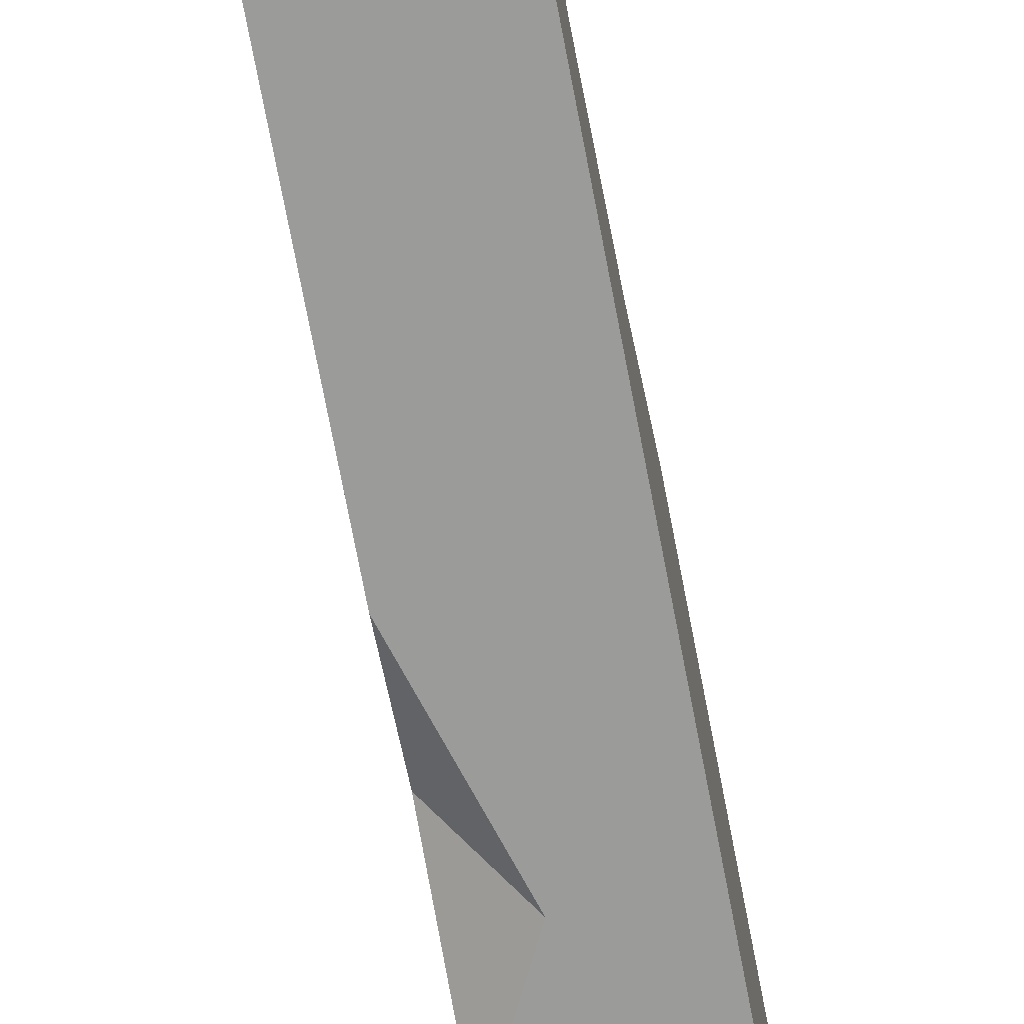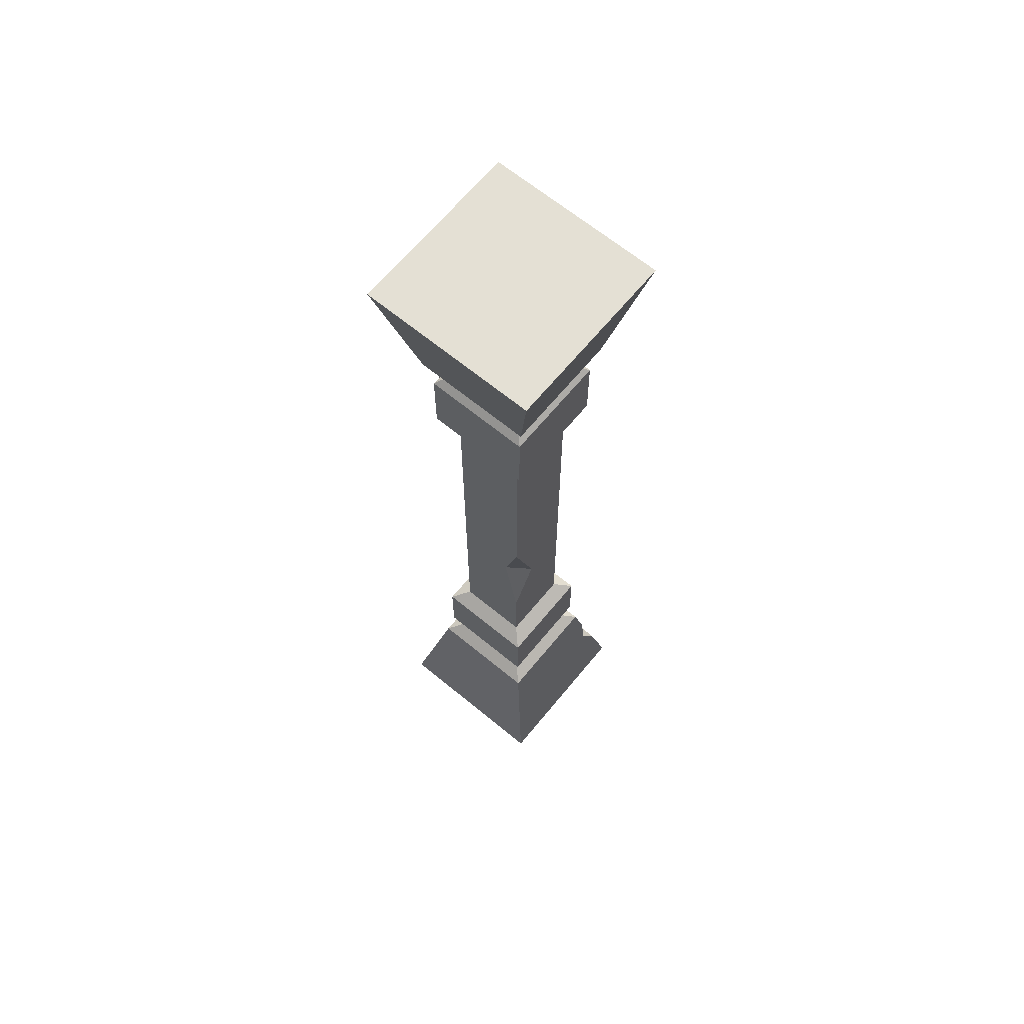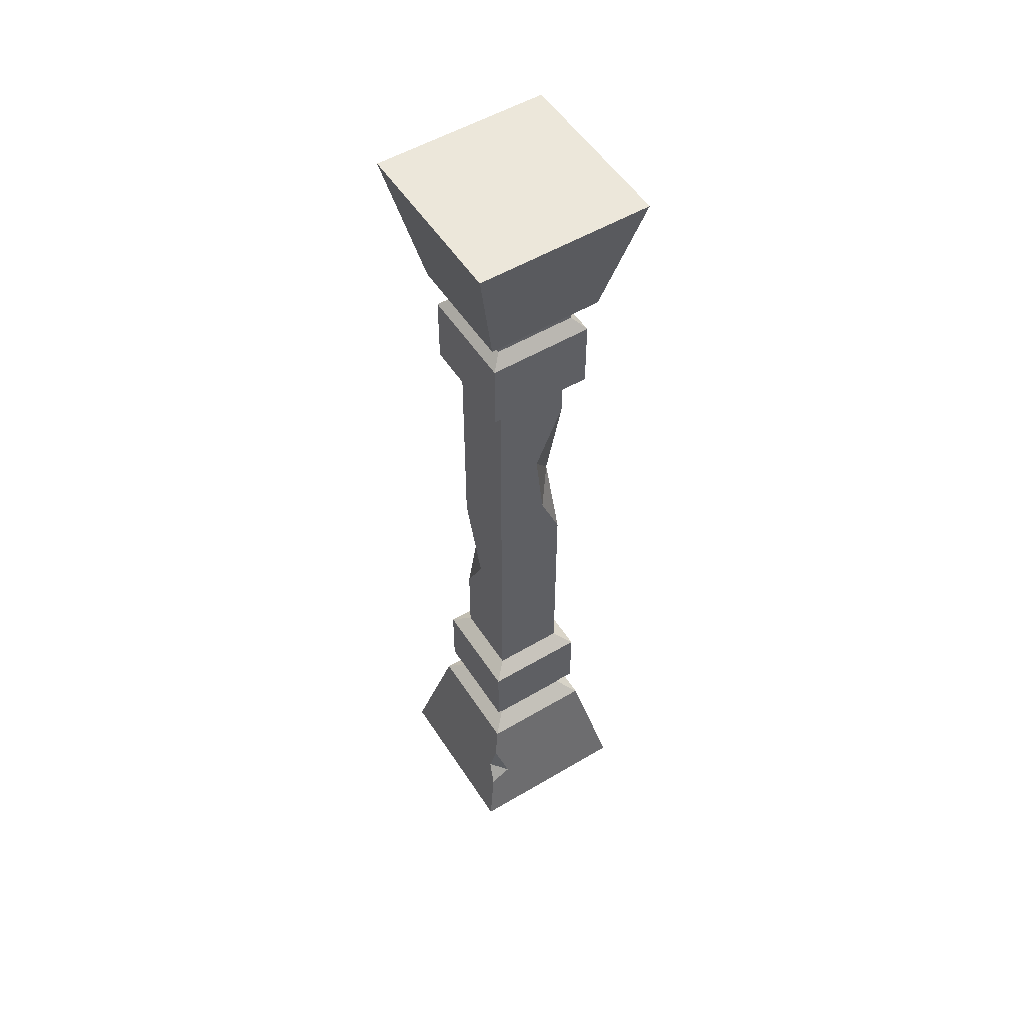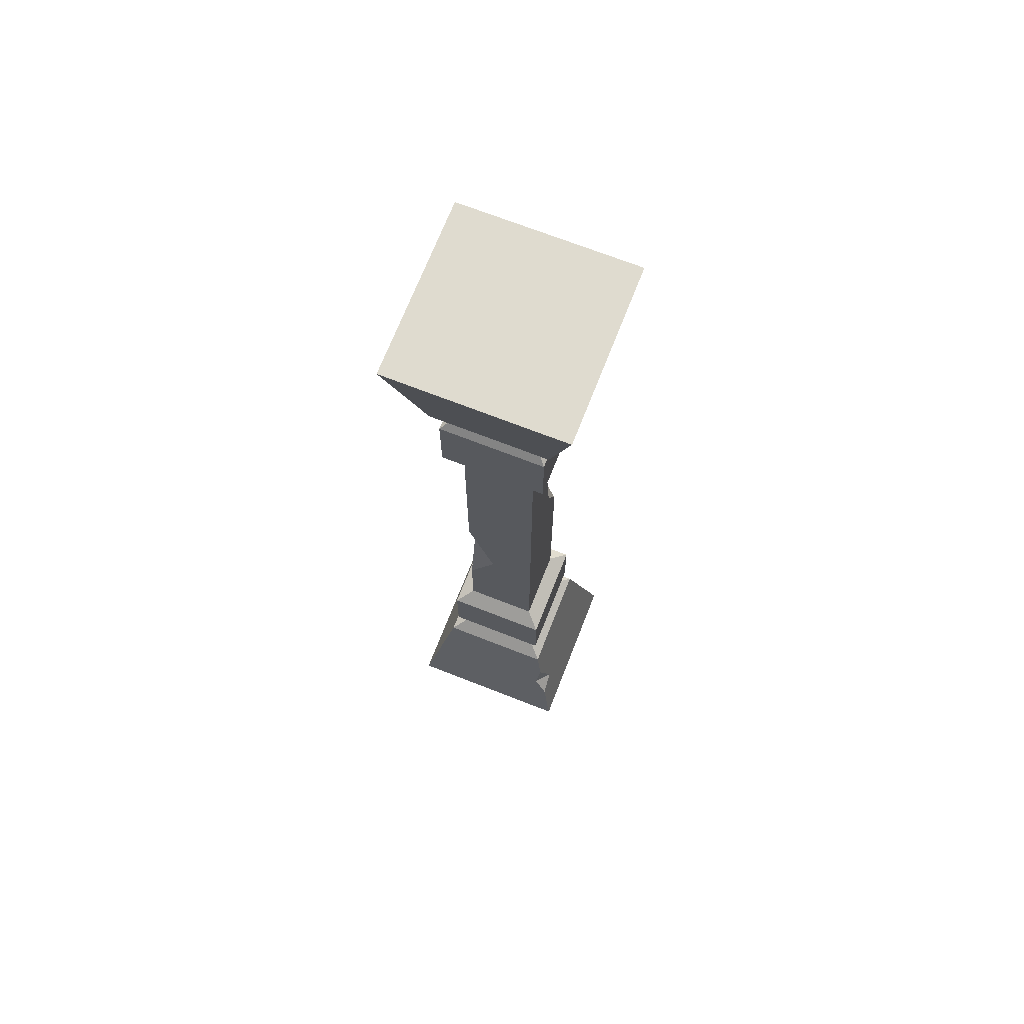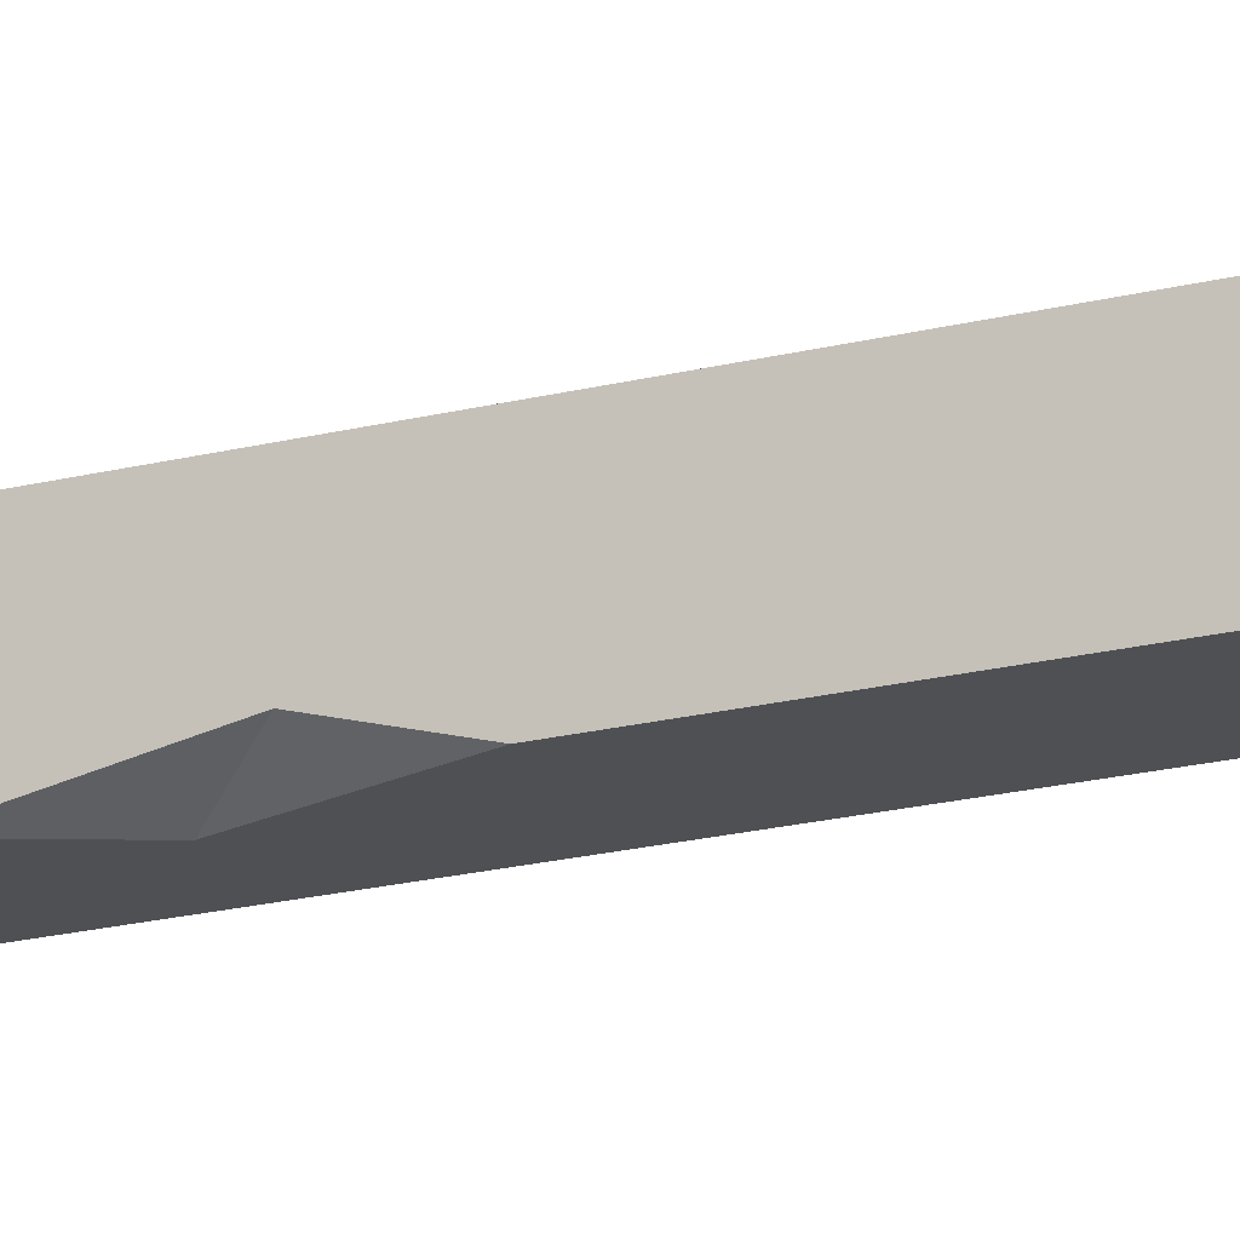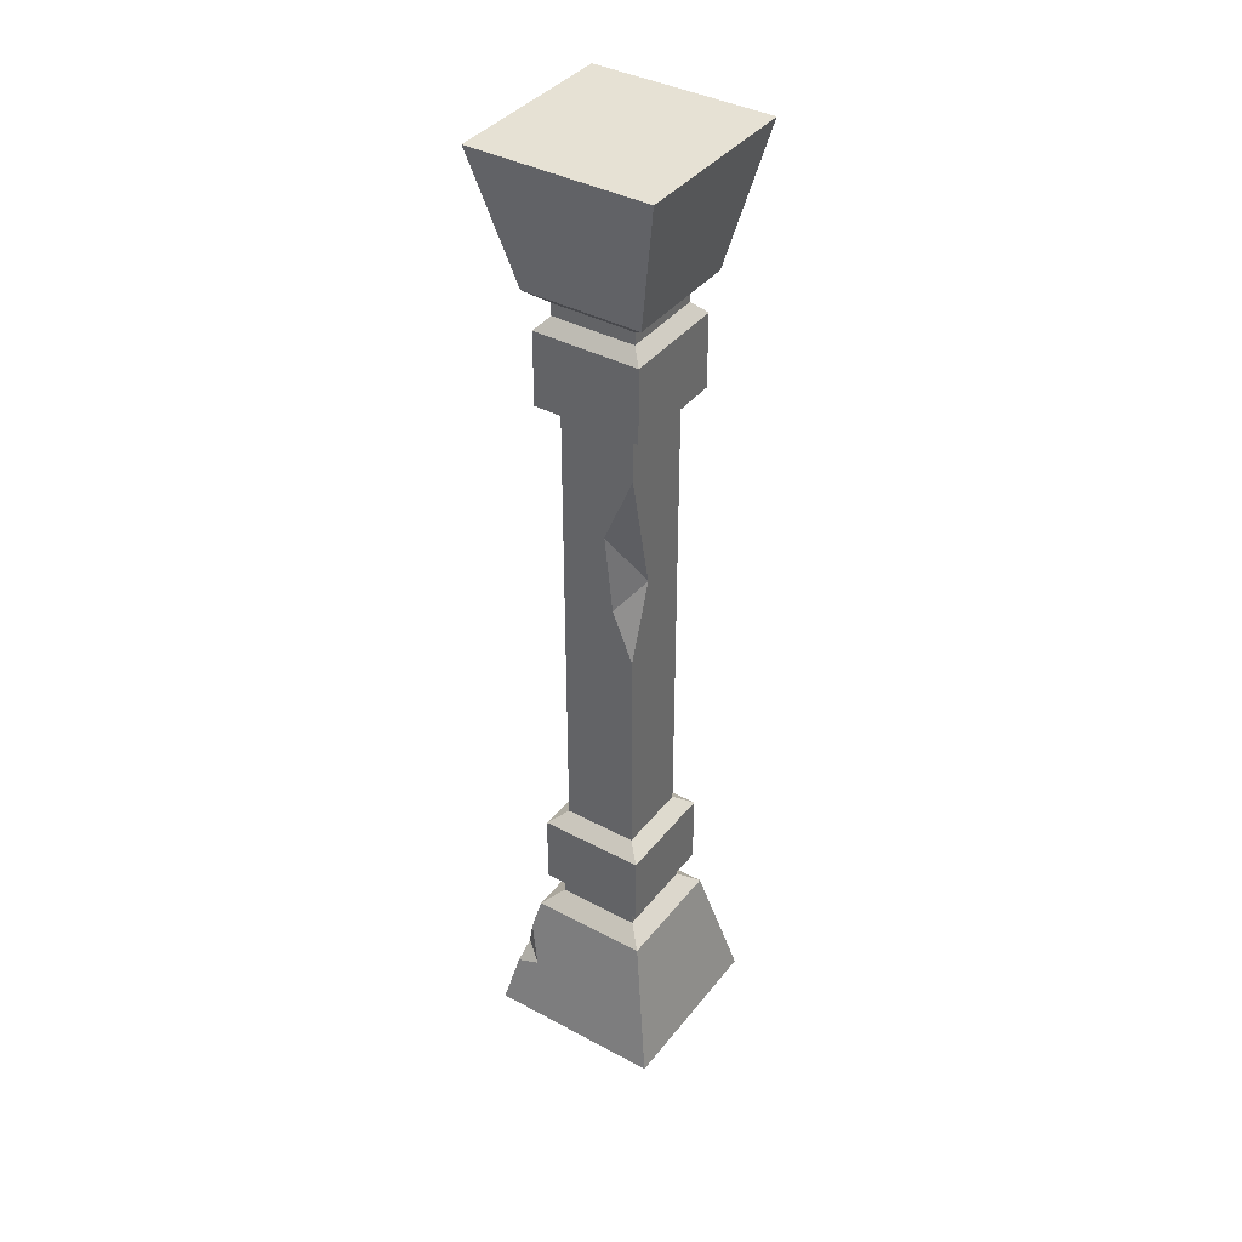
<metadata>
{"format":"obj","ext":"obj","renderer":"f3d","projection":"perspective","resolution":1024,"background":"white","views":[{"elev":-69.6,"azim":-169.4,"up":"+Z"},{"elev":66.2,"azim":129.5,"up":"+Y"},{"elev":53.4,"azim":-122.3,"up":"+Y"},{"elev":70.5,"azim":-158.6,"up":"+Y"},{"elev":-19.0,"azim":116.3,"up":"+Z"},{"elev":39.0,"azim":-56.1,"up":"+Y"}]}
</metadata>
<code>
o D_Column_Small_Cylinder.296
v -0.3603 0.000435 0.3602
v -0.2403 0.5404 0.2402
v -0.3603 0.000435 -0.3598
v -0.2403 0.5404 -0.2398
v 0.3597 0.000435 0.3602
v 0.2397 0.5404 0.2402
v 0.3597 0.000435 -0.3598
v 0.2397 0.5404 -0.2398
v -0.1683 0.6004 0.1682
v -0.1683 0.6004 -0.1678
v 0.1677 0.6004 0.1682
v 0.1677 0.6004 -0.1678
v -0.1683 0.6504 0.1682
v -0.1683 0.6504 -0.1678
v 0.1677 0.6504 0.1682
v 0.1677 0.6504 -0.1678
v -0.2155 0.7004 0.2154
v -0.2155 0.7004 -0.215
v 0.2149 0.7004 0.2154
v 0.2149 0.7004 -0.215
v -0.2155 1 0.2154
v -0.2155 1 -0.215
v 0.2149 1 0.2154
v 0.2149 1 -0.215
v -0.1508 1.05 0.1507
v -0.1508 1.05 -0.1504
v 0.1503 1.05 0.1507
v 0.1503 1.05 -0.1504
v -0.3603 4 0.3602
v -0.2403 3.46 0.2402
v -0.3603 4 -0.3598
v -0.2403 3.46 -0.2398
v 0.3597 4 0.3602
v 0.2397 3.46 0.2402
v 0.3597 4 -0.3598
v 0.2397 3.46 -0.2398
v -0.1683 3.4 0.1682
v -0.1683 3.4 -0.1678
v 0.1677 3.4 0.1682
v 0.1677 3.4 -0.1678
v -0.1683 3.35 0.1682
v -0.1683 3.35 -0.1678
v 0.1677 3.35 0.1682
v 0.1677 3.35 -0.1678
v -0.2155 3.3 0.2154
v -0.2155 3.3 -0.215
v 0.2149 3.3 0.2154
v 0.2149 3.3 -0.215
v -0.2155 3 0.2154
v -0.2155 3 -0.215
v 0.2149 3 0.2154
v 0.2149 3 -0.215
v -0.1508 2.95 0.1507
v -0.1508 2.95 -0.1504
v 0.1503 2.95 0.1507
v 0.1503 2.95 -0.1504
v 0.1503 1.39 -0.1504
v 0.1503 1.975 -0.1504
v 0.1503 1.752 -0.08656
v 0.03692 1.616 -0.1504
v -0.1508 1.965 0.1507
v -0.1508 2.787 0.1507
v -0.1508 2.176 0.06463
v -0.1508 2.496 0.03022
v -0.04686 2.285 0.1507
v -0.2689 0.4115 -0.2685
v -0.3131 0.2127 -0.3127
v -0.2548 0.2963 -0.2941
v -0.3059 0.2452 -0.2192
f 2 66 69
f 8 7 68
f 8 5 7
f 6 1 5
f 7 1 3
f 8 10 12
f 12 15 11
f 6 12 11
f 2 10 4
f 6 9 2
f 13 18 14
f 9 14 10
f 11 13 9
f 10 16 12
f 19 21 17
f 15 17 13
f 14 20 16
f 16 19 15
f 24 27 23
f 18 24 20
f 20 23 19
f 17 22 18
f 21 26 22
f 23 25 21
f 24 26 28
f 27 57 59
f 27 55 65
f 60 26 54
f 31 30 29
f 35 32 31
f 33 36 35
f 29 34 33
f 29 35 31
f 36 38 32
f 43 40 39
f 34 40 36
f 38 30 32
f 37 34 30
f 46 41 42
f 42 37 38
f 41 39 37
f 44 38 40
f 49 47 45
f 45 43 41
f 48 42 44
f 47 44 43
f 55 52 51
f 52 46 48
f 51 48 47
f 50 45 46
f 54 49 50
f 53 51 49
f 56 50 52
f 62 53 54
f 59 57 60
f 60 58 59
f 61 65 63
f 65 62 64
f 64 63 65
f 68 69 66
f 69 68 67
f 3 1 69
f 1 2 69
f 2 4 66
f 69 67 3
f 7 3 67
f 68 66 8
f 66 4 8
f 7 67 68
f 8 6 5
f 6 2 1
f 7 5 1
f 8 4 10
f 12 16 15
f 6 8 12
f 2 9 10
f 6 11 9
f 13 17 18
f 9 13 14
f 11 15 13
f 10 14 16
f 19 23 21
f 15 19 17
f 14 18 20
f 16 20 19
f 24 28 27
f 18 22 24
f 20 24 23
f 17 21 22
f 21 25 26
f 23 27 25
f 24 22 26
f 56 55 58
f 55 27 59
f 27 28 57
f 59 58 55
f 55 53 62
f 65 61 27
f 61 25 27
f 55 62 65
f 54 56 58
f 60 57 26
f 57 28 26
f 54 58 60
f 31 32 30
f 35 36 32
f 33 34 36
f 29 30 34
f 29 33 35
f 36 40 38
f 43 44 40
f 34 39 40
f 38 37 30
f 37 39 34
f 46 45 41
f 42 41 37
f 41 43 39
f 44 42 38
f 49 51 47
f 45 47 43
f 48 46 42
f 47 48 44
f 55 56 52
f 52 50 46
f 51 52 48
f 50 49 45
f 54 53 49
f 53 55 51
f 56 54 50
f 54 26 63
f 26 25 61
f 54 63 64
f 61 63 26
f 64 62 54

</code>
